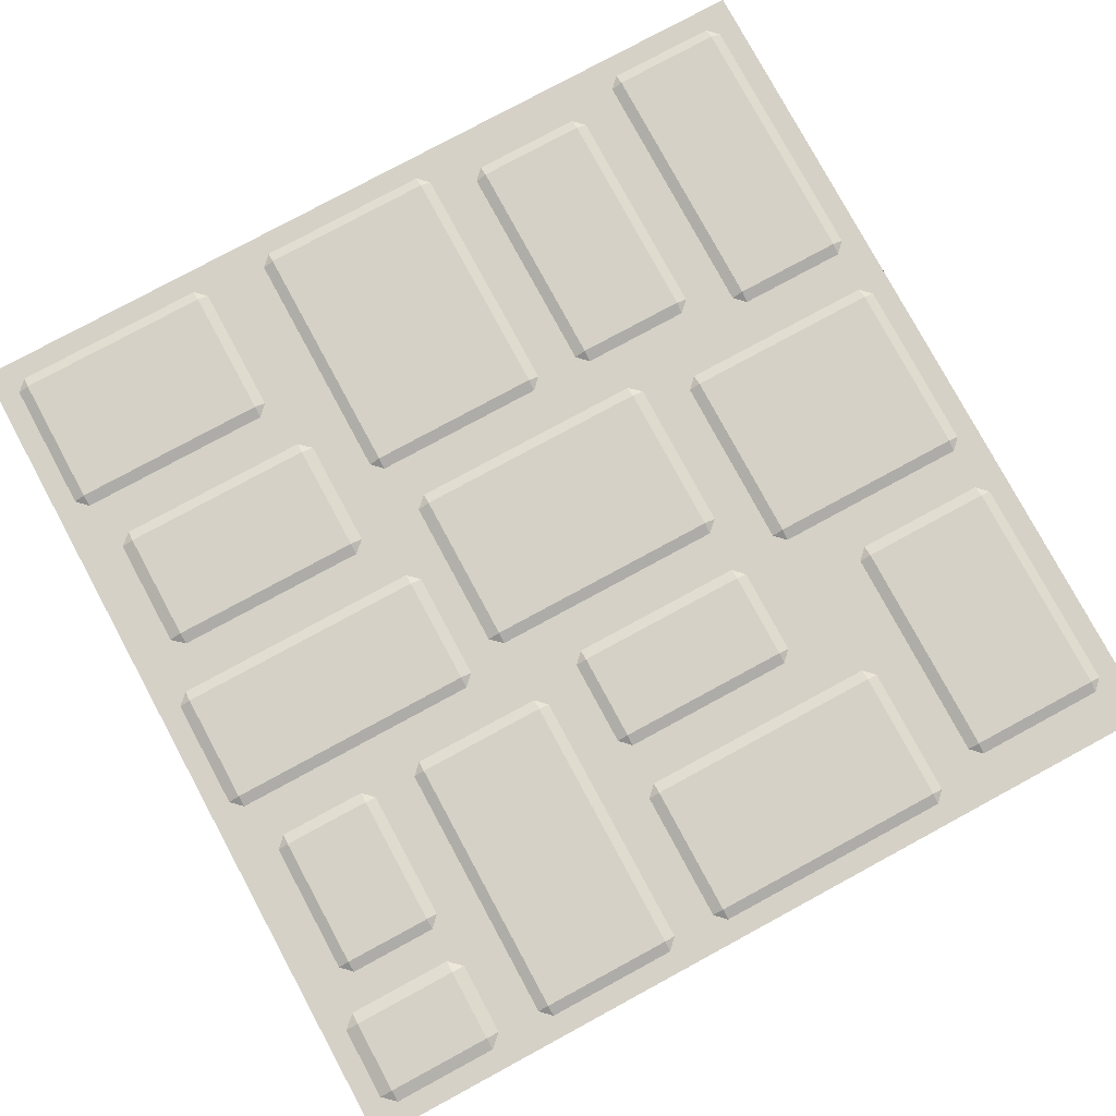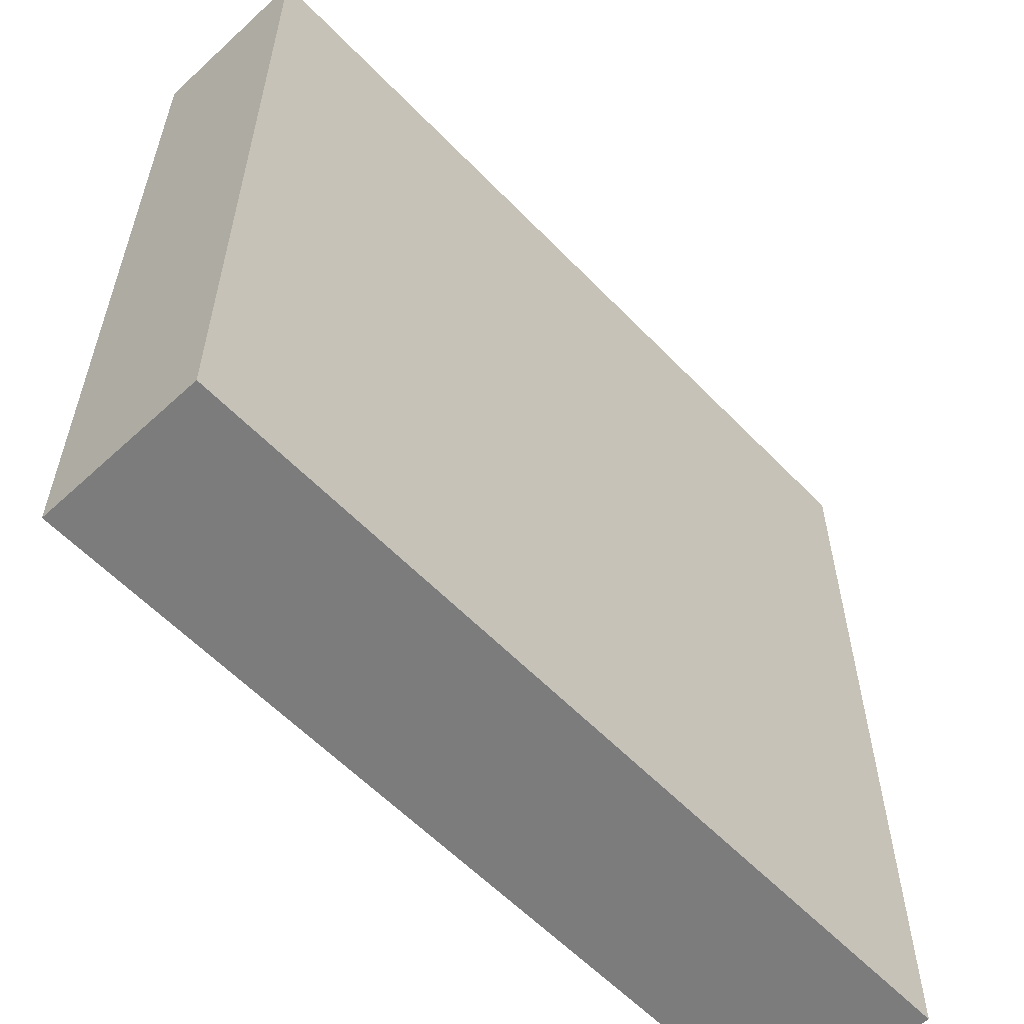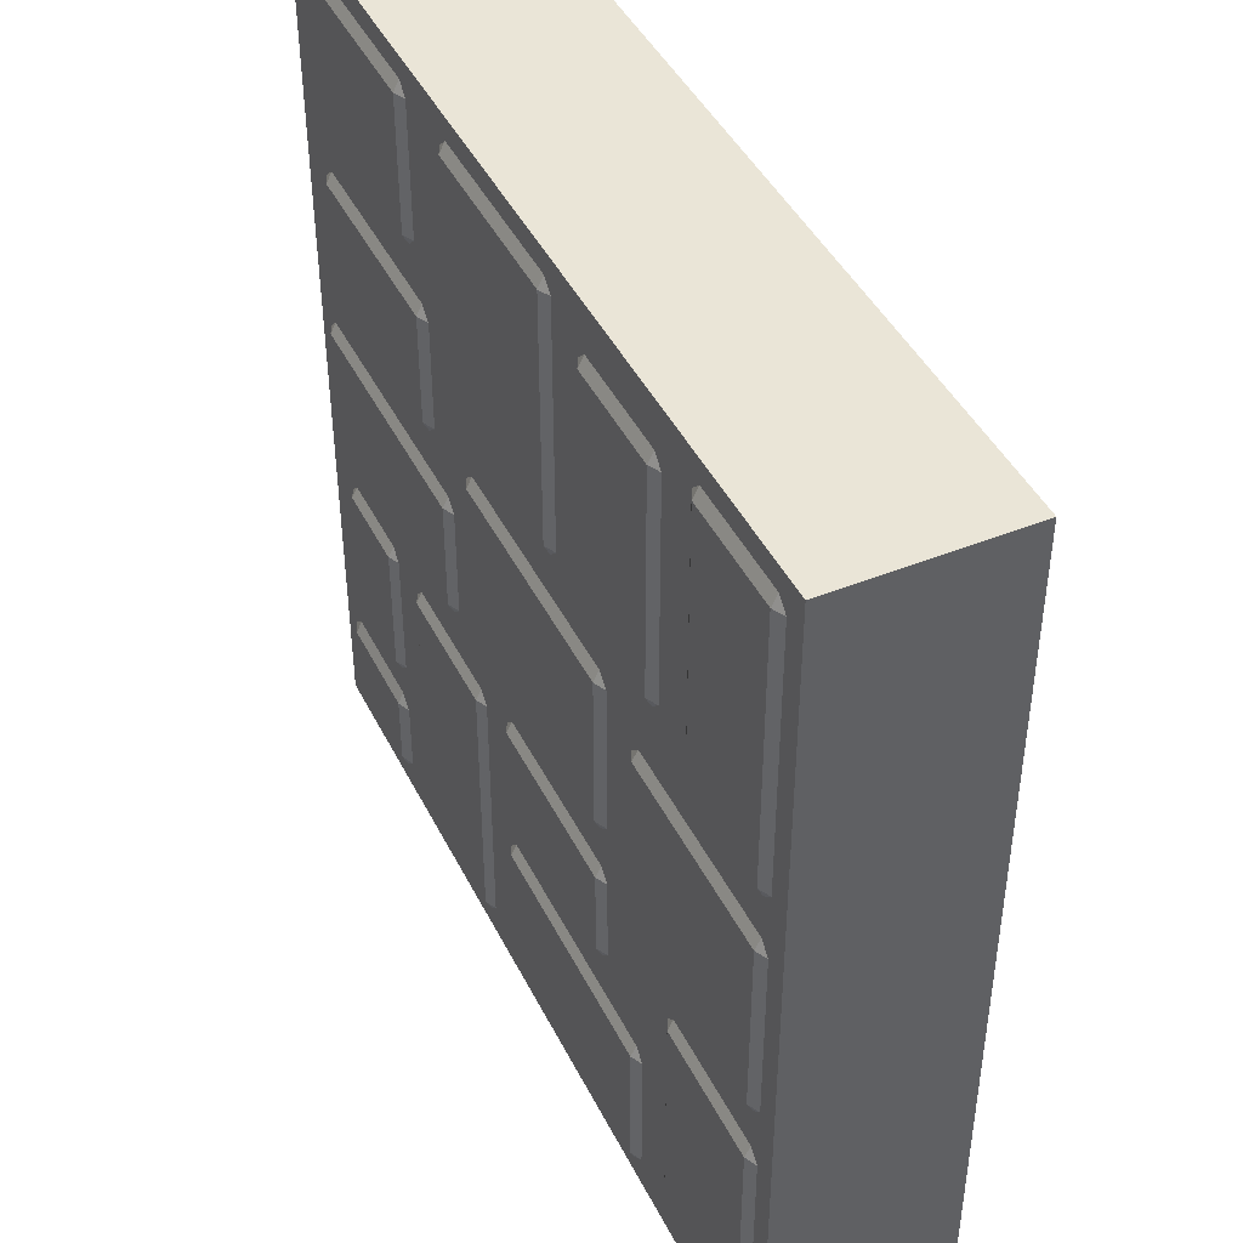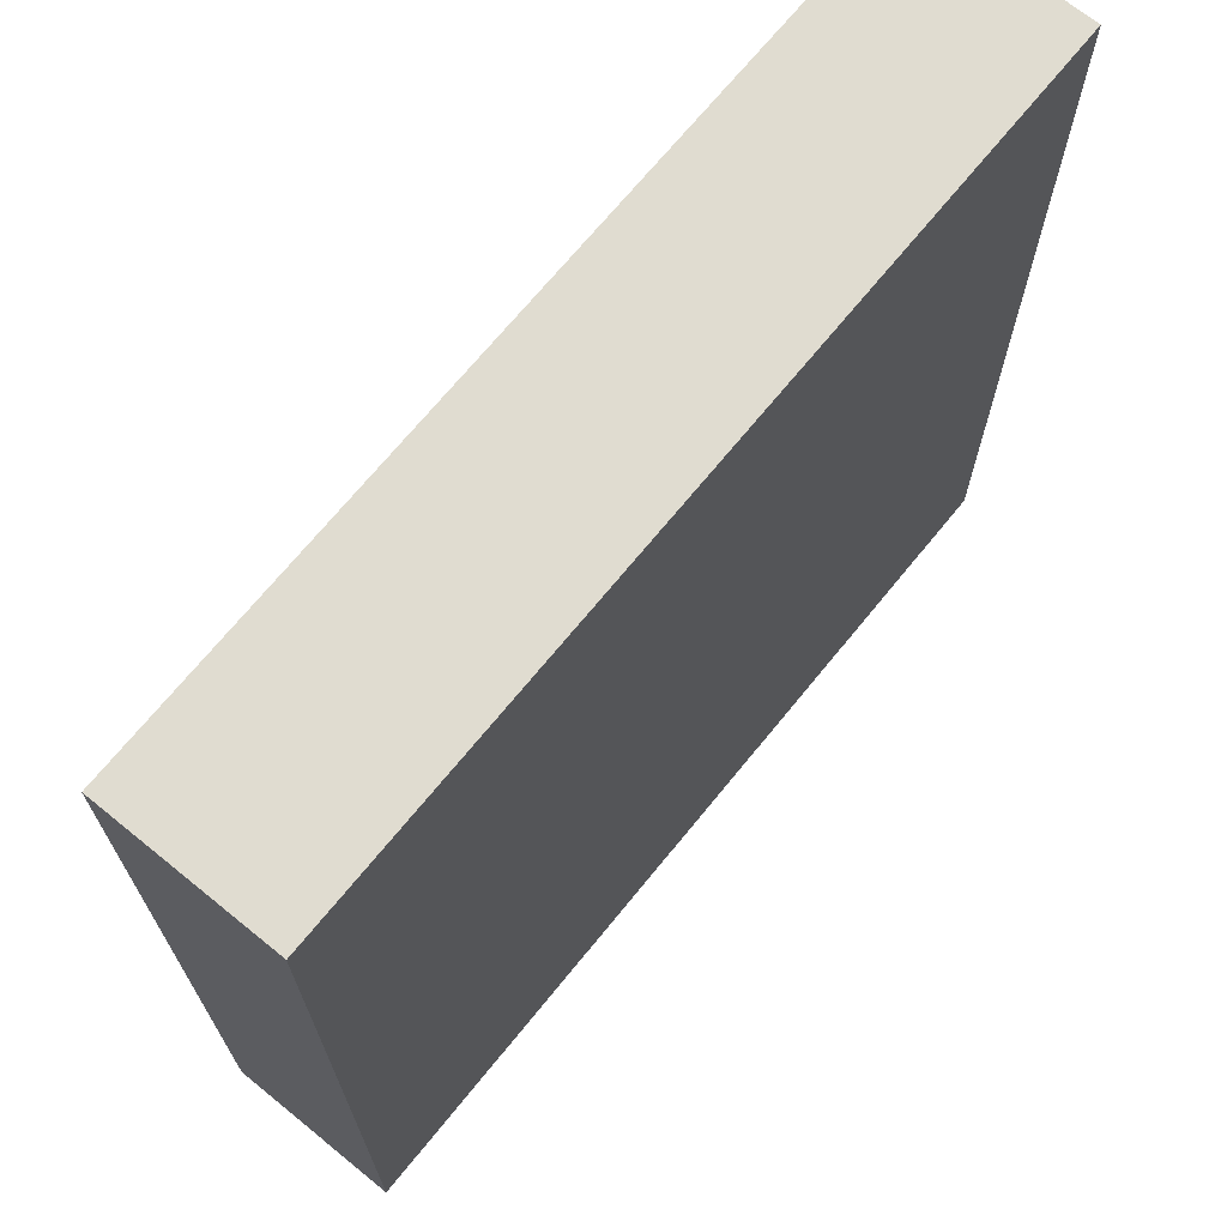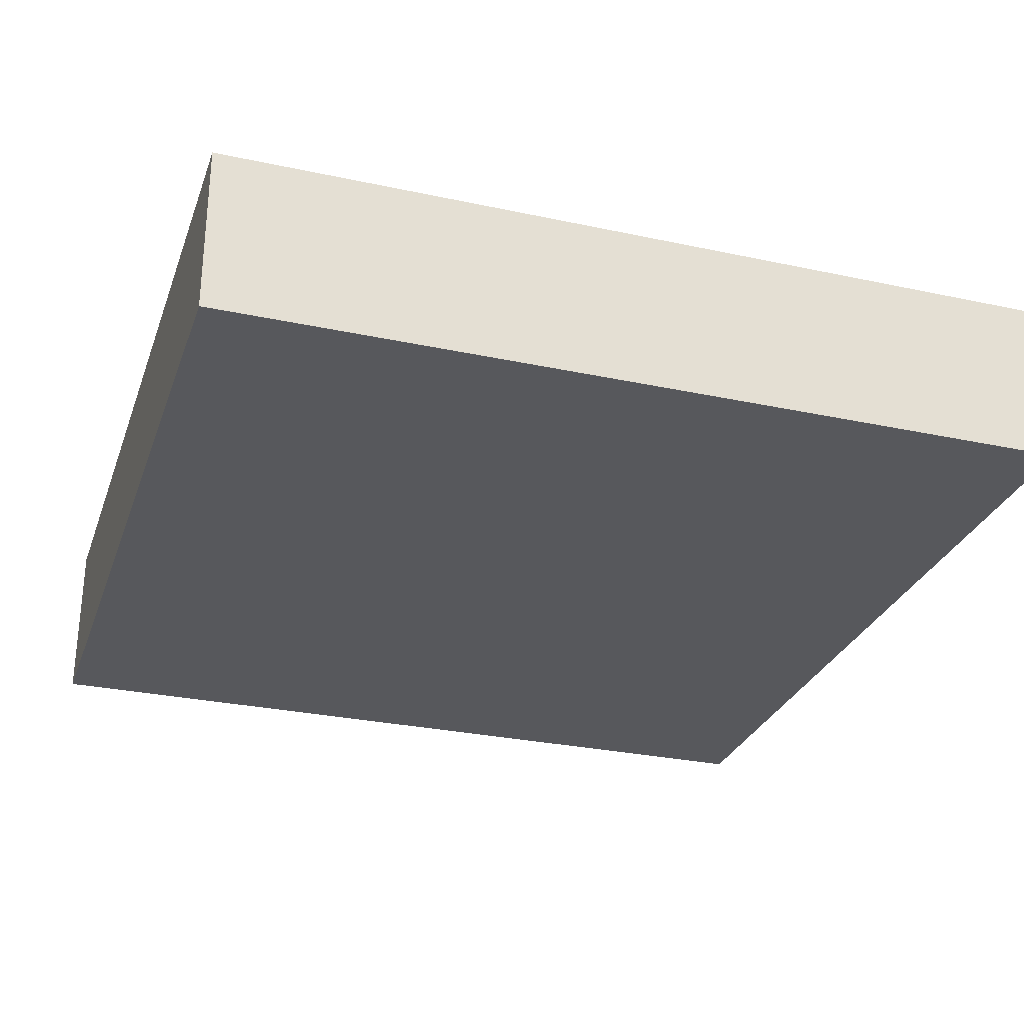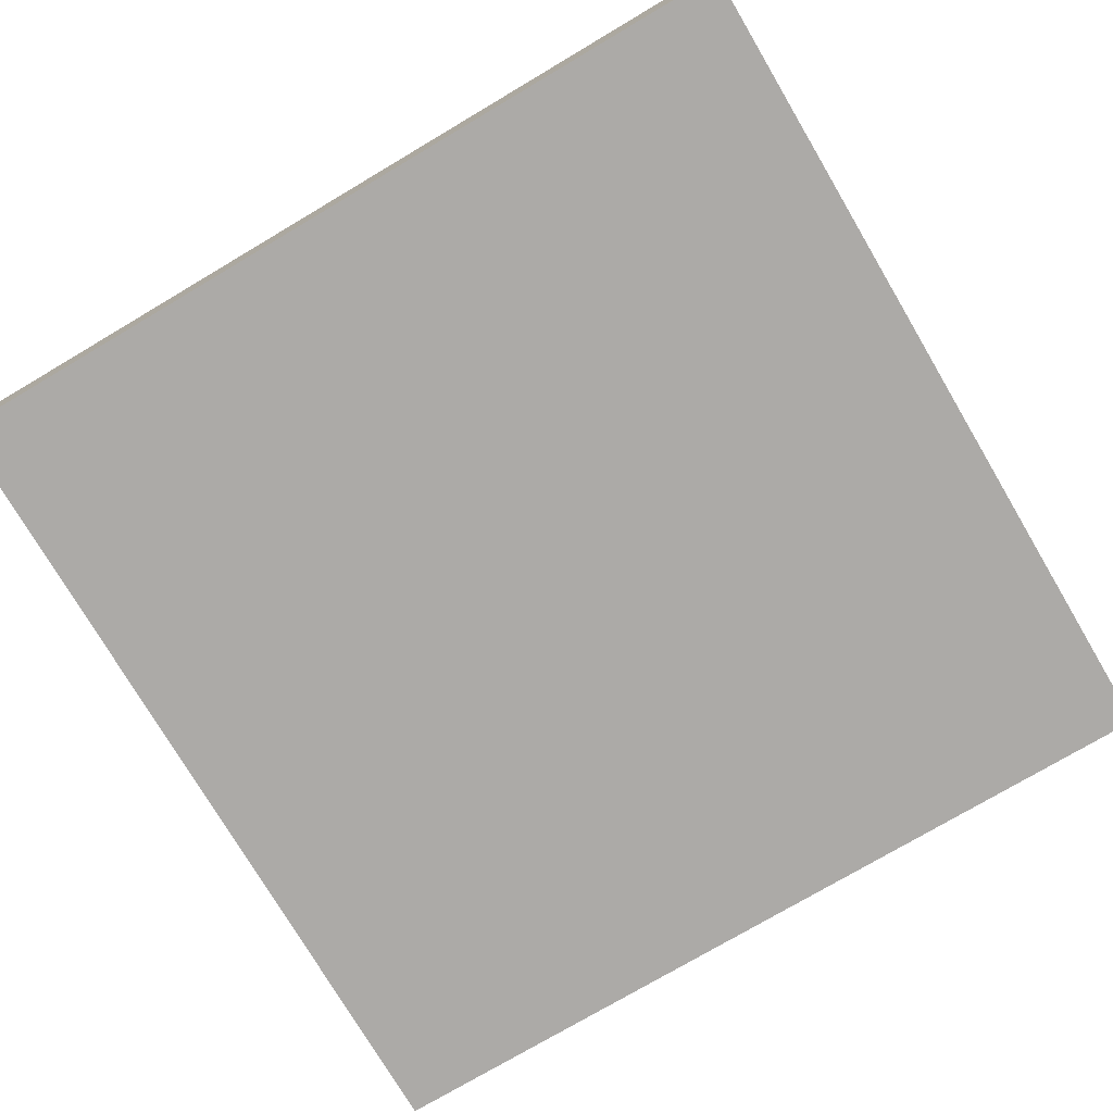
<metadata>
{"format":"obj","ext":"obj","renderer":"f3d","projection":"perspective","resolution":1024,"background":"white","views":[{"elev":79.2,"azim":151.6,"up":"+Y"},{"elev":-58.8,"azim":-46.6,"up":"+Z"},{"elev":44.2,"azim":-115.3,"up":"+Z"},{"elev":69.5,"azim":-50.9,"up":"+Z"},{"elev":-28.8,"azim":-17.8,"up":"+Y"},{"elev":-76.0,"azim":30.6,"up":"+Y"}]}
</metadata>
<code>
o object1
g object1
v 0.3375 0.00625 -0.1625
v 0.3375 -0 -0.15
v 0.325 -0 -0.1625
v 0.3375 0.00625 -0.3125
v 0.325 -0 -0.3125
v 0.325 -0 -0.2375
v 0.3375 -0 -0.325
v 0.4375 0.00625 -0.3125
v 0.4375 -0 -0.325
v 0.45 -0 -0.3125
v 0.4375 0.00625 -0.1625
v 0.45 -0 -0.1625
v 0.45 -0 -0.2375
v 0.4375 -0 -0.15
v 0.0375 -0 0.175
v 0.475 -0 -0.4197
v 0.475 -0 -0.4612
v 0.46 -0 -0.475
v 0.34 -0 -0.475
v 0.325 -0 -0.4612
v 0.325 -0 -0.4197
v 0.275 -0 -0.4197
v 0.275 -0 -0.4625
v 0.2625 -0 -0.475
v 0.1125 -0 -0.475
v 0.1 -0 -0.4625
v 0.1 -0 -0.4197
v 0.05 -0 -0.4197
v 0.05 -0 -0.4625
v 0.0375 -0 -0.475
v -0.2375 -0 -0.475
v -0.25 -0 -0.4625
v -0.25 -0 -0.4197
v -0.3 -0 -0.4197
v -0.3 -0 -0.4375
v -0.3125 -0 -0.45
v -0.4625 -0 -0.45
v -0.475 -0 -0.4375
v -0.475 -0 -0.4197
v -0.5 -0 -0.4197
v -0.5 0 -0.5
v 0.5 -0 -0.5
v 0.5 -0 -0.4197
v 0.0375 -0 -0.25
v -0.1625 -0 -0.25
v -0.175 -0 -0.2375
v -0.175 -0 -0.1375
v -0.1625 -0 -0.125
v 0.0375 -0 -0.125
v 0.0375 -0 -0.075
v -0.1614 -0 -0.075
v -0.175 -0 -0.0625
v -0.175 -0 -0.0125
v -0.225 -0 -0.0125
v -0.225 -0 -0.1125
v -0.2375 -0 -0.125
v -0.4625 -0 -0.125
v -0.475 -0 -0.1125
v -0.475 -0 -0.0125
v -0.5 -0 -0.0125
v -0.475 -0 -0.1875
v -0.4625 -0 -0.175
v -0.3125 -0 -0.175
v -0.3 -0 -0.1875
v -0.25 -0 -0.3125
v -0.2375 -0 -0.3
v 0.0375 -0 -0.3
v 0.05 -0 -0.2375
v 0.05 -0 -0.3125
v 0.1 -0 -0.2375
v 0.325 -0 -0.3783
v 0.34 -0 -0.3645
v 0.46 -0 -0.3645
v 0.475 -0 -0.3783
v 0.5 -0 -0.2375
v 0.275 -0 -0.2375
v -0.275 -0 0.3125
v -0.275 -0 0.4375
v -0.2625 -0 0.45
v -0.1375 -0 0.45
v -0.125 -0 0.4375
v -0.125 -0 0.3125
v -0.075 -0 0.3125
v -0.075 -0 0.4625
v -0.0625 -0 0.475
v 0.0375 -0 0.475
v 0.0375 -0 0.5
v -0.5 -0 0.5
v -0.5 -0 0.3125
v -0.475 -0 0.3125
v -0.475 -0 0.4625
v -0.4625 -0 0.475
v -0.3375 -0 0.475
v -0.325 -0 0.4625
v -0.325 -0 0.3125
v -0.125 -0 0.1875
v -0.1375 -0 0.175
v -0.2625 -0 0.175
v -0.275 -0 0.1875
v -0.325 -0 0.1625
v -0.3375 -0 0.15
v -0.4625 -0 0.15
v -0.475 -0 0.1625
v -0.475 -0 0.0875
v -0.4625 -0 0.1
v -0.2375 -0 0.1
v -0.225 -0 0.0875
v -0.175 -0 0.1125
v -0.1614 -0 0.125
v 0.0375 -0 0.125
v 0.0375 -0 0.175
v -0.0625 -0 0.175
v -0.075 -0 0.1875
v 0.5 -0 -0.025
v 0.475 -0 -0.025
v 0.475 -0 -0.0875
v 0.4619 -0 -0.1
v 0.1743 -0 -0.1
v 0.1612 -0 -0.0875
v 0.1612 -0 -0.025
v 0.125 -0 -0.025
v 0.125 -0 -0.0625
v 0.1114 -0 -0.075
v 0.05 -0 -0.1375
v 0.1 -0 -0.1625
v 0.1125 -0 -0.15
v 0.2625 -0 -0.15
v 0.275 -0 -0.1625
v 0.45 -0 0.175
v 0.45 -0 0.1125
v 0.4361 -0 0.1
v 0.2139 -0 0.1
v 0.2 -0 0.1125
v 0.2 -0 0.175
v 0.1114 -0 0.125
v 0.125 -0 0.1125
v 0.1612 -0 0.0375
v 0.1743 -0 0.05
v 0.4619 -0 0.05
v 0.475 -0 0.0375
v 0.5 -0 0.175
v 0.2 -0 0.2375
v 0.2139 -0 0.25
v 0.35 -0 0.25
v 0.35 -0 0.3
v 0.2375 -0 0.3
v 0.225 -0 0.3125
v 0.225 -0 0.4625
v 0.2375 -0 0.475
v 0.35 -0 0.475
v 0.35 -0 0.5
v 0.1375 -0 0.475
v 0.15 -0 0.4625
v 0.15 -0 0.1875
v 0.1375 -0 0.175
v 0.4361 -0 0.25
v 0.45 -0 0.2375
v 0.5 -0 0.5
v 0.4625 -0 0.475
v 0.475 -0 0.4625
v 0.475 -0 0.3125
v 0.4625 -0 0.3
v 0.46 0.00625 -0.3783
v 0.46 0.00625 -0.4612
v 0.34 0.00625 -0.4612
v 0.34 0.00625 -0.3783
v 0.0375 0.00625 -0.1375
v -0.1625 0.00625 -0.1375
v -0.1625 0.00625 -0.2375
v 0.0375 0.00625 -0.2375
v 0.4361 0.00625 0.1125
v 0.4361 0.00625 0.2375
v 0.2139 0.00625 0.1125
v 0.2139 0.00625 0.2375
v 0.4625 0.00625 0.3125
v 0.4625 0.00625 0.4625
v 0.2375 0.00625 0.3125
v 0.2375 0.00625 0.4625
v -0.2625 0.00625 0.4375
v -0.1375 0.00625 0.4375
v -0.1375 0.00625 0.1875
v -0.2625 0.00625 0.1875
v -0.4625 0.00625 -0.1875
v -0.4625 0.00625 -0.4375
v -0.3125 0.00625 -0.1875
v -0.3125 0.00625 -0.4375
v -0.2375 0.00625 0.0875
v -0.4625 0.00625 0.0875
v -0.4625 0.00625 -0.1125
v -0.2375 0.00625 -0.1125
v 0.0375 0.00625 -0.3125
v 0.0375 0.00625 -0.4625
v -0.2375 0.00625 -0.4625
v -0.2375 0.00625 -0.3125
v 0.4619 0.00625 0.0375
v 0.4619 0.00625 -0.0875
v 0.1743 0.00625 -0.0875
v 0.1743 0.00625 0.0375
v -0.4625 0.00625 0.4625
v -0.4625 0.00625 0.1625
v -0.3375 0.00625 0.4625
v -0.3375 0.00625 0.1625
v 0.1114 0.00625 -0.0625
v 0.1114 0.00625 0.1125
v -0.1614 0.00625 -0.0625
v -0.1614 0.00625 0.1125
v 0.1125 0.00625 -0.1625
v 0.2625 0.00625 -0.1625
v 0.2625 0.00625 -0.4625
v 0.1125 0.00625 -0.4625
v -0.0625 0.00625 0.4625
v -0.0625 0.00625 0.1875
v 0.1375 0.00625 0.4625
v 0.1375 0.00625 0.1875
v 0.5 -0.2 0.5
v -0.5 -0.2 0.5
v -0.5 -0.2 -0.5
v 0.5 -0.2 -0.5
f 3 2 1
f 4 5 6
f 6 3 1
f 1 4 6
f 7 5 4
f 7 4 8
f 7 8 9
f 10 9 8
f 13 10 8
f 8 11 13
f 11 12 13
f 14 12 11
f 4 1 11
f 4 11 8
f 14 11 2
f 11 1 2
f 40 39 38
f 41 38 37
f 42 41 30
f 30 26 25
f 29 27 26
f 70 27 69
f 69 67 44
f 45 67 66
f 56 66 64
f 65 34 64
f 35 34 33
f 36 35 32
f 36 32 31
f 35 33 32
f 65 33 34
f 57 56 62
f 58 62 61
f 60 58 61
f 60 89 103
f 103 102 104
f 102 105 104
f 102 106 105
f 101 100 106
f 100 98 109
f 97 110 109
f 135 110 15
f 15 155 134
f 154 142 134
f 153 148 142
f 152 149 148
f 87 151 149
f 159 151 158
f 161 158 141
f 141 157 162
f 156 145 162
f 146 145 144
f 147 146 143
f 146 144 143
f 156 144 145
f 157 156 162
f 141 129 157
f 130 141 140
f 140 139 131
f 138 132 131
f 138 133 132
f 138 136 133
f 137 121 136
f 122 121 120
f 123 122 119
f 126 119 118
f 2 118 117
f 12 117 116
f 116 115 114
f 116 114 12
f 114 75 12
f 10 75 74
f 9 74 73
f 73 72 9
f 72 71 7
f 71 5 7
f 22 76 5
f 6 76 128
f 3 6 128
f 23 22 20
f 24 20 19
f 24 23 20
f 22 21 20
f 76 6 5
f 71 22 5
f 71 21 22
f 72 7 9
f 43 16 74
f 17 16 43
f 9 10 74
f 75 43 74
f 10 13 75
f 75 13 12
f 12 14 117
f 14 2 117
f 2 128 127
f 2 3 128
f 2 127 118
f 127 126 118
f 126 125 124
f 124 49 50
f 51 49 48
f 55 51 47
f 55 54 52
f 53 54 107
f 108 53 107
f 54 53 52
f 51 48 47
f 55 52 51
f 51 50 49
f 125 68 124
f 126 123 119
f 126 124 123
f 124 50 123
f 122 120 119
f 137 120 121
f 138 137 136
f 139 138 131
f 114 115 140
f 131 130 140
f 141 114 140
f 130 129 141
f 141 162 161
f 161 160 158
f 160 159 158
f 159 150 151
f 93 88 87
f 92 91 88
f 85 79 93
f 79 78 94
f 78 95 94
f 95 77 99
f 78 77 95
f 85 80 79
f 84 81 80
f 83 82 81
f 96 83 113
f 96 82 83
f 84 83 81
f 85 84 80
f 93 92 88
f 79 94 93
f 87 85 93
f 87 86 85
f 151 150 149
f 152 87 149
f 152 86 87
f 153 152 148
f 148 147 142
f 147 143 142
f 154 153 142
f 136 134 133
f 155 154 134
f 136 135 134
f 135 15 134
f 112 111 110
f 97 112 110
f 97 113 112
f 97 96 113
f 98 97 109
f 100 99 98
f 100 95 99
f 100 109 106
f 109 108 106
f 108 107 106
f 102 101 106
f 89 90 103
f 91 89 88
f 91 90 89
f 103 104 60
f 104 59 60
f 60 59 58
f 58 57 62
f 56 63 62
f 56 64 63
f 56 47 46
f 56 55 47
f 66 65 64
f 56 46 66
f 46 45 66
f 45 44 67
f 125 70 68
f 69 44 70
f 44 68 70
f 27 28 69
f 29 28 27
f 30 29 26
f 30 25 42
f 25 24 42
f 24 19 42
f 19 18 42
f 18 17 42
f 17 43 42
f 41 31 30
f 41 36 31
f 41 37 36
f 61 40 60
f 61 39 40
f 41 40 38
f 74 163 73
f 16 17 164
f 164 163 16
f 163 74 16
f 165 166 163
f 165 163 164
f 164 17 18
f 19 165 164
f 19 164 18
f 20 165 19
f 165 20 21
f 21 71 166
f 166 165 21
f 166 71 72
f 73 163 72
f 163 166 72
f 49 167 48
f 167 168 48
f 169 168 167
f 169 167 170
f 124 167 49
f 68 170 124
f 170 167 124
f 170 68 44
f 45 169 170
f 45 170 44
f 45 46 169
f 47 168 169
f 47 169 46
f 48 168 47
f 129 130 171
f 171 172 129
f 172 157 129
f 173 174 172
f 173 172 171
f 130 131 171
f 132 173 171
f 132 171 131
f 132 133 173
f 173 133 134
f 134 142 174
f 174 173 134
f 142 143 174
f 144 156 172
f 172 174 144
f 174 143 144
f 156 157 172
f 161 175 160
f 175 176 160
f 177 178 176
f 177 176 175
f 161 162 175
f 175 162 145
f 145 146 177
f 177 175 145
f 147 177 146
f 148 178 177
f 148 177 147
f 148 149 178
f 150 159 176
f 176 178 150
f 178 149 150
f 159 160 176
f 179 78 79
f 80 180 79
f 180 179 79
f 180 181 179
f 181 182 179
f 80 81 180
f 82 96 181
f 181 180 82
f 180 81 82
f 97 181 96
f 98 182 181
f 98 181 97
f 99 182 98
f 182 99 77
f 77 78 179
f 179 182 77
f 184 38 39
f 39 61 183
f 183 184 39
f 184 183 185
f 184 185 186
f 61 62 183
f 63 185 62
f 185 183 62
f 63 64 185
f 34 35 186
f 186 185 34
f 185 64 34
f 35 36 186
f 37 184 186
f 37 186 36
f 37 38 184
f 106 187 105
f 187 188 105
f 189 188 187
f 189 187 190
f 107 187 106
f 54 55 190
f 190 187 54
f 187 107 54
f 190 55 56
f 57 189 190
f 57 190 56
f 57 58 189
f 189 58 59
f 59 104 188
f 188 189 59
f 105 188 104
f 69 191 67
f 28 29 192
f 192 191 28
f 191 69 28
f 193 194 191
f 193 191 192
f 192 29 30
f 31 193 192
f 31 192 30
f 32 193 31
f 193 32 33
f 33 65 194
f 194 193 33
f 66 194 65
f 67 191 66
f 191 194 66
f 140 195 139
f 115 116 196
f 196 195 115
f 195 140 115
f 197 198 195
f 197 195 196
f 196 116 117
f 118 197 196
f 118 196 117
f 119 197 118
f 120 137 198
f 198 197 120
f 197 119 120
f 138 198 137
f 139 195 138
f 195 198 138
f 200 103 90
f 90 91 199
f 199 200 90
f 200 199 201
f 200 201 202
f 91 92 199
f 93 201 92
f 201 199 92
f 93 94 201
f 201 94 95
f 95 100 202
f 202 201 95
f 100 101 202
f 102 200 202
f 102 202 101
f 102 103 200
f 121 122 203
f 203 204 121
f 204 136 121
f 205 206 204
f 205 204 203
f 203 122 123
f 203 123 50
f 50 51 205
f 205 203 50
f 51 52 205
f 205 52 53
f 53 108 206
f 206 205 53
f 108 109 206
f 110 135 204
f 204 206 110
f 206 109 110
f 136 204 135
f 126 207 125
f 127 208 126
f 208 207 126
f 207 208 209
f 207 209 210
f 128 208 127
f 22 23 209
f 209 208 76
f 208 128 76
f 76 22 209
f 24 209 23
f 25 210 209
f 25 209 24
f 210 25 26
f 210 26 27
f 207 210 70
f 70 125 207
f 210 27 70
f 212 113 83
f 83 84 211
f 211 212 83
f 212 211 213
f 212 213 214
f 84 85 211
f 86 152 213
f 213 211 86
f 211 85 86
f 152 153 213
f 154 214 153
f 214 213 153
f 154 155 214
f 214 155 111
f 111 112 212
f 212 214 111
f 112 113 212
f 215 158 151
f 215 87 216
f 87 88 216
f 215 151 87
f 217 218 215
f 217 215 216
f 40 41 217
f 216 60 217
f 216 89 60
f 216 88 89
f 60 40 217
f 218 217 42
f 217 41 42
f 218 42 43
f 215 218 114
f 114 141 215
f 141 158 215
f 218 75 114
f 218 43 75

</code>
